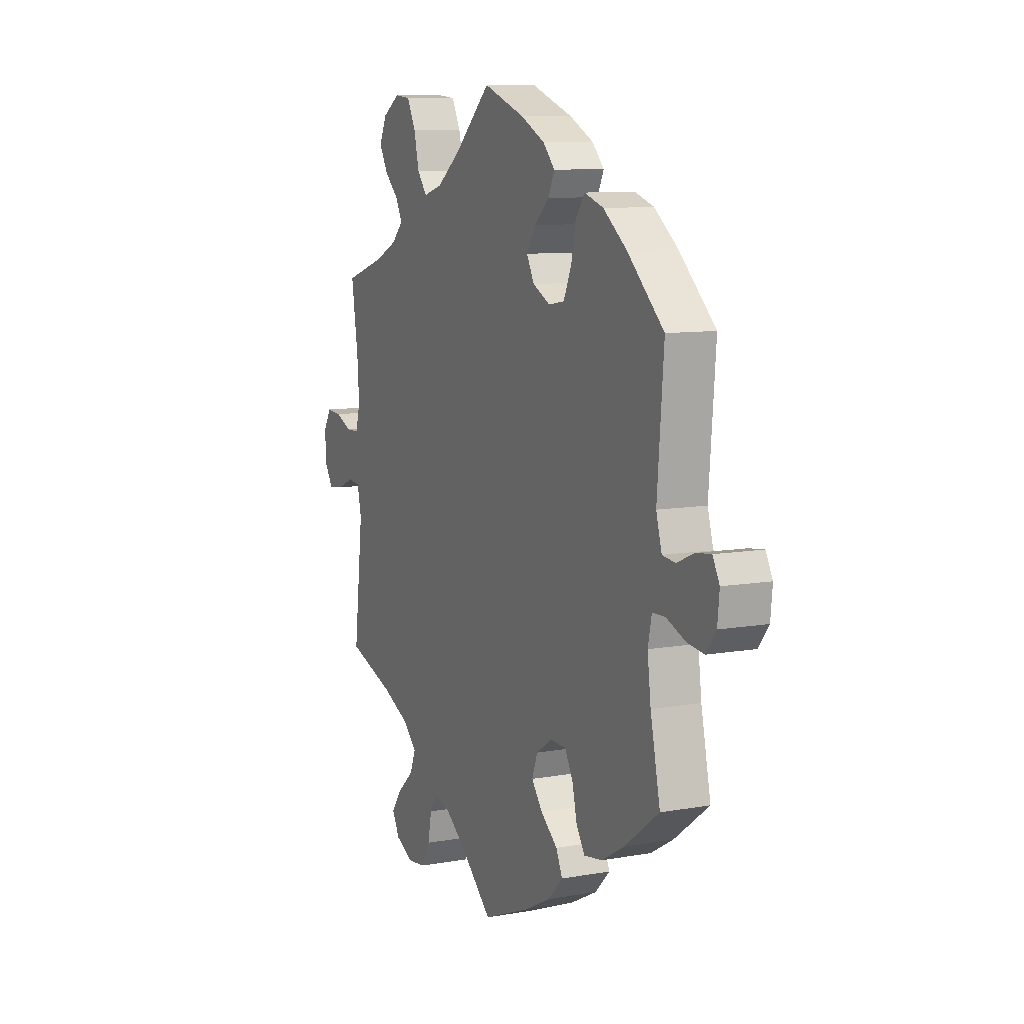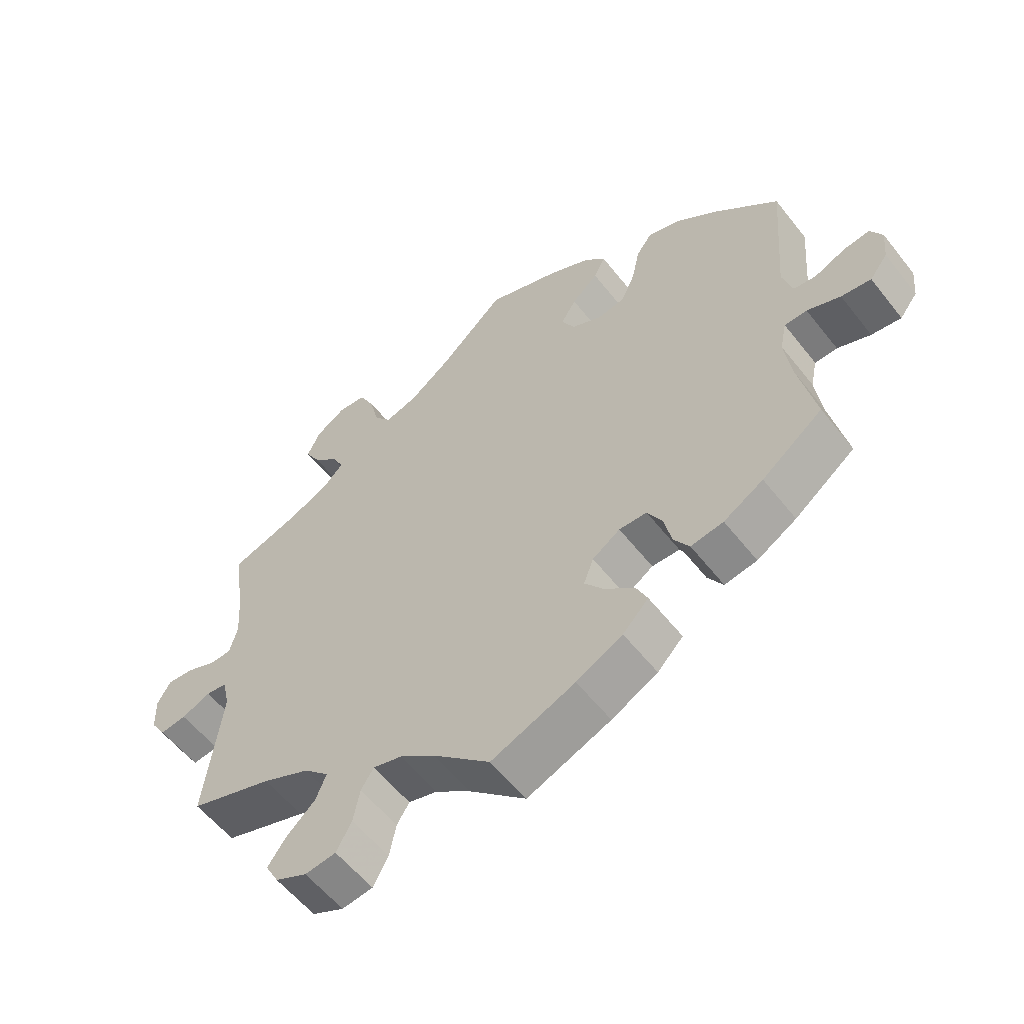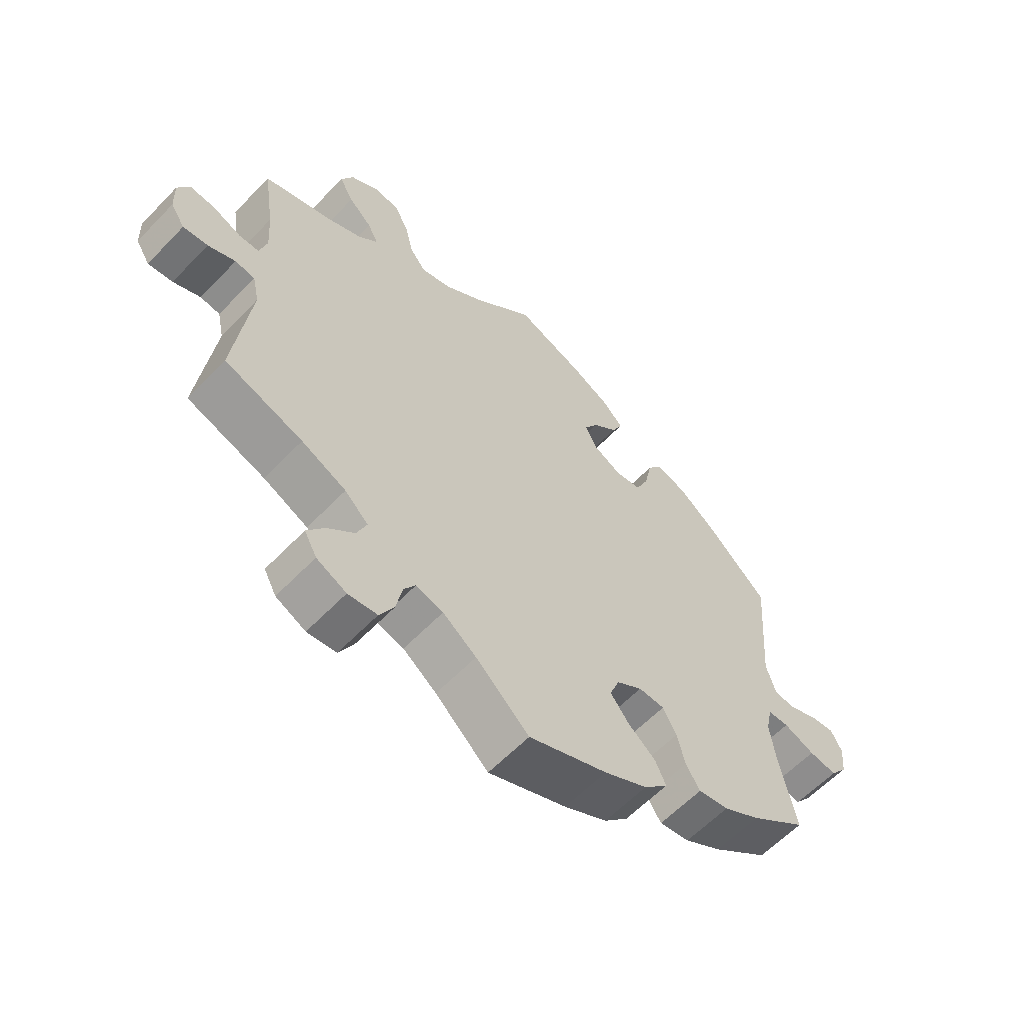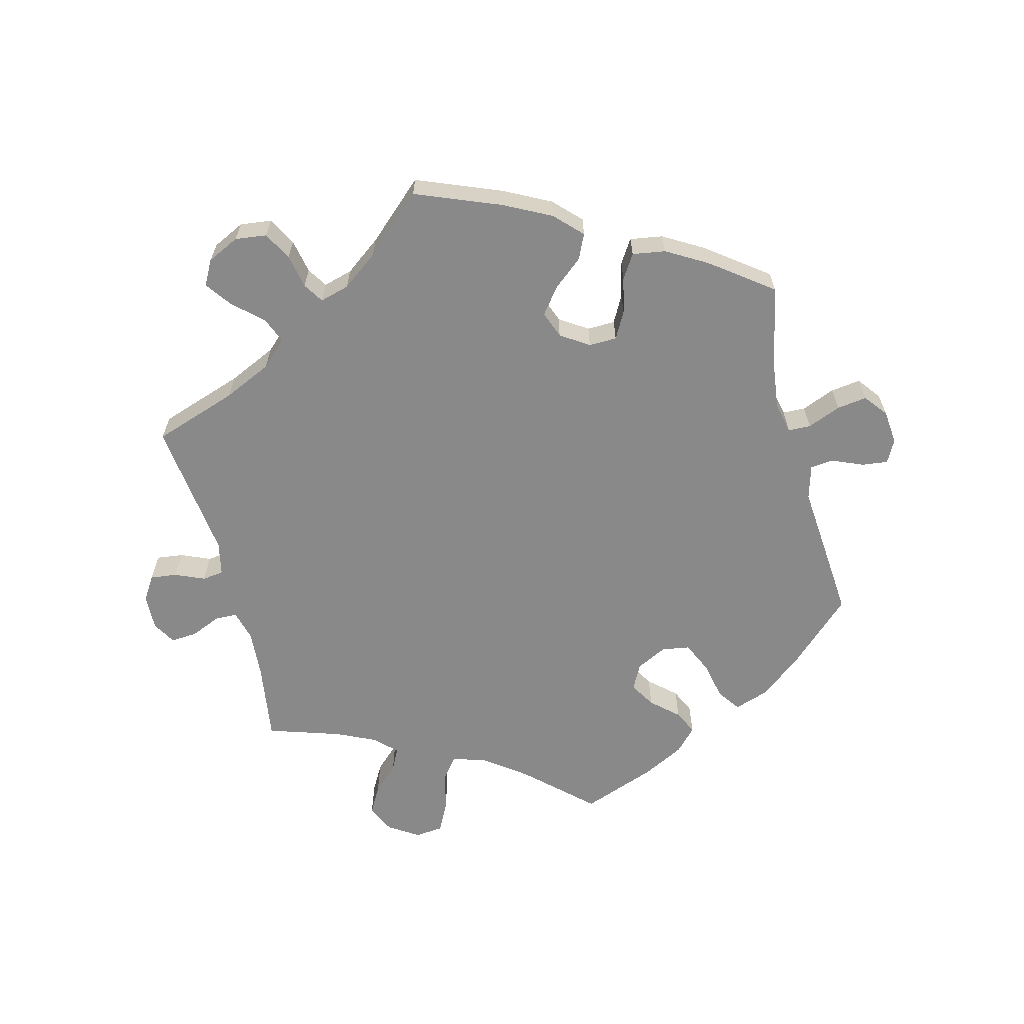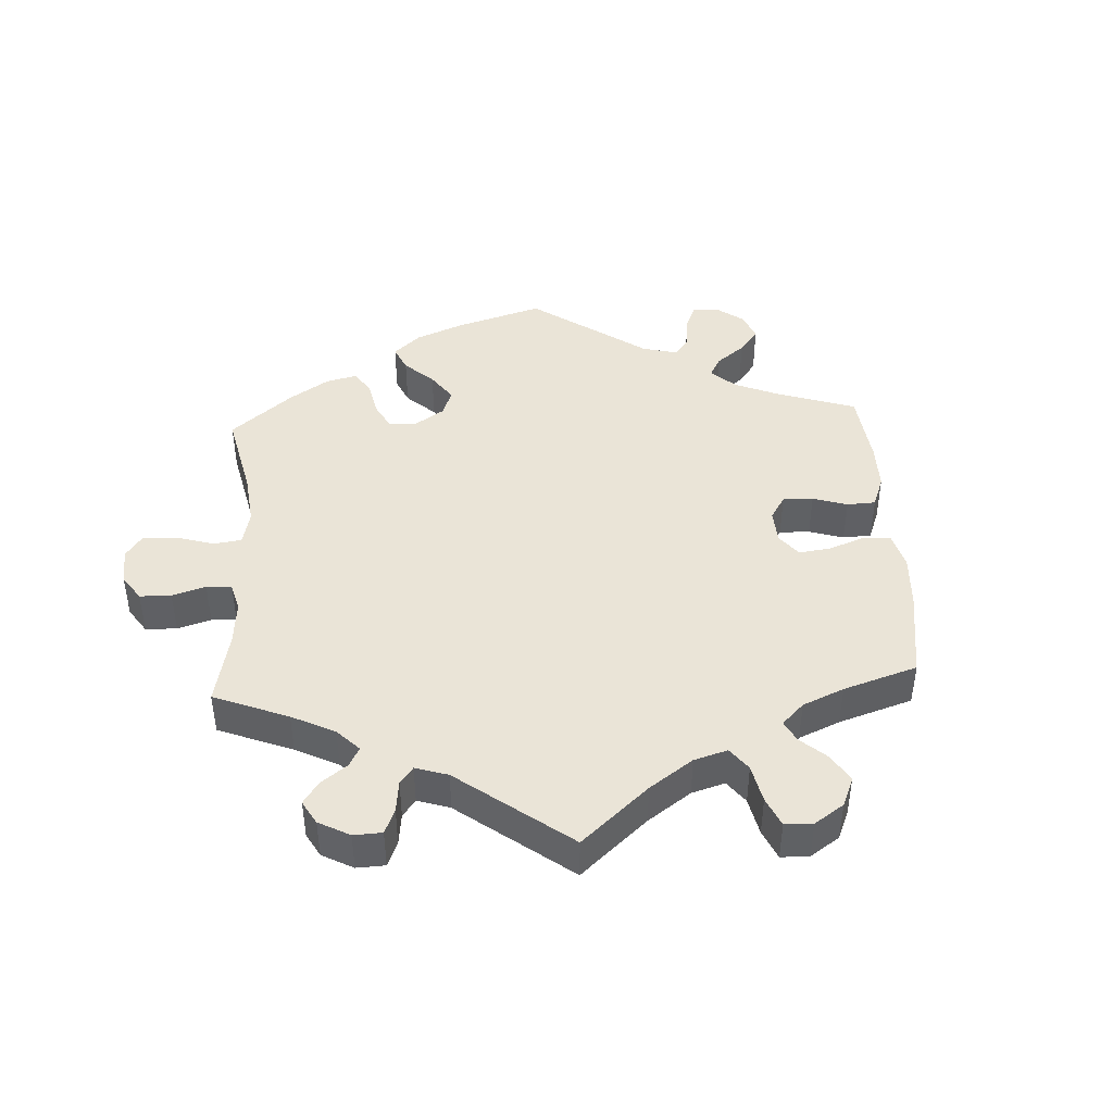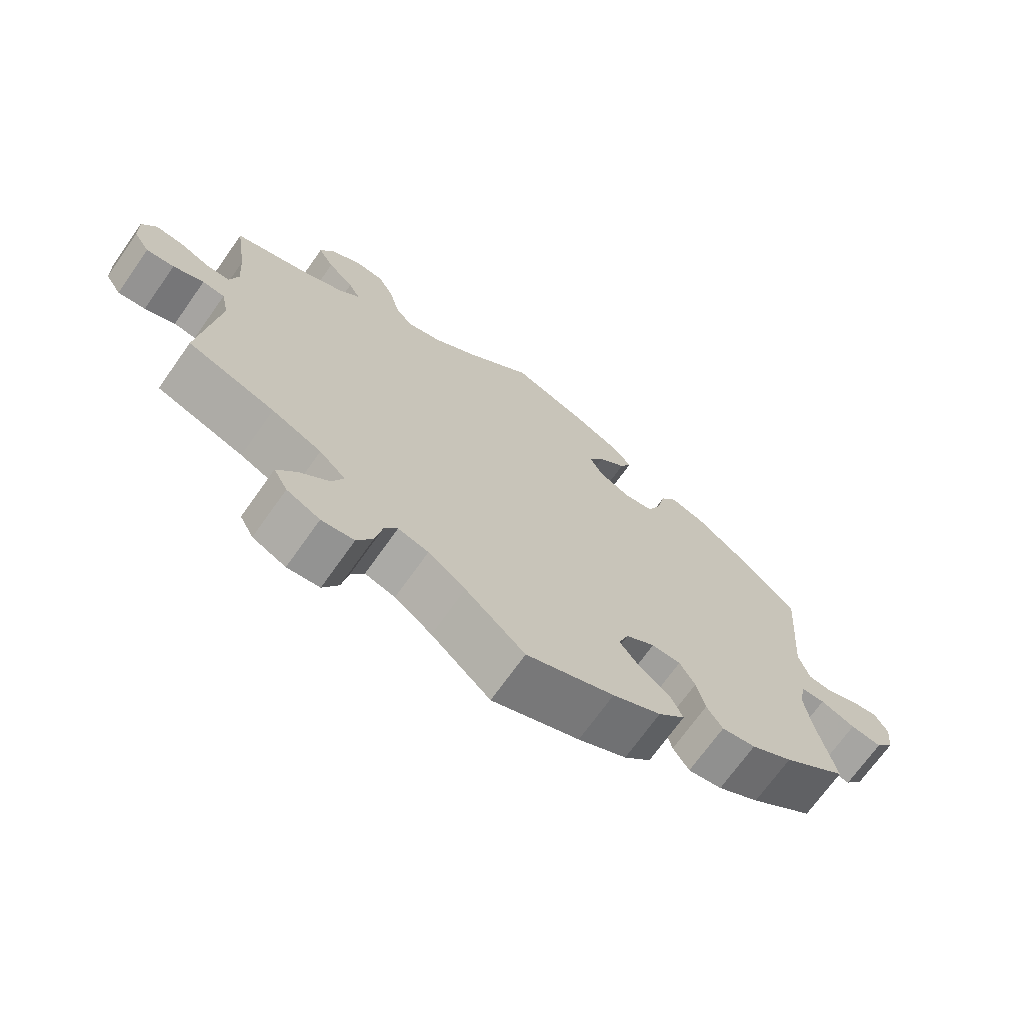
<metadata>
{"format":"obj","ext":"obj","renderer":"f3d","projection":"perspective","resolution":1024,"background":"white","views":[{"elev":9.5,"azim":-115.0,"up":"+Z"},{"elev":-57.3,"azim":-142.2,"up":"+Z"},{"elev":-60.3,"azim":136.5,"up":"+Z"},{"elev":-63.2,"azim":-165.5,"up":"+Y"},{"elev":43.9,"azim":116.7,"up":"+Y"},{"elev":-70.5,"azim":144.7,"up":"+Z"}]}
</metadata>
<code>
v -0.475 0.07 -0.167
v -0.466 0.07 -0.095
v -0.476 0.07 -0.048
v -0.51 0.07 -0.047
v -0.56 0.07 -0.067
v -0.605 0.07 -0.073
v -0.632 0.07 -0.038
v -0.637 0.07 0.013
v -0.619 0.07 0.047
v -0.58 0.07 0.042
v -0.533 0.07 0.022
v -0.499 0.07 0.026
v -0.484 0.07 0.078
v -0.501 0.07 0.289
v -0.404 0.07 0.38
v -0.342 0.07 0.428
v -0.291 0.07 0.445
v -0.267 0.07 0.411
v -0.255 0.07 0.354
v -0.234 0.07 0.307
v -0.192 0.07 0.3
v -0.146 0.07 0.323
v -0.126 0.07 0.361
v -0.149 0.07 0.399
v -0.189 0.07 0.435
v -0.206 0.07 0.471
v -0.174 0.07 0.505
v -0.111 0.07 0.537
v 0 0.07 0.578
v 0.097 0.07 0.488
v 0.16 0.07 0.441
v 0.21 0.07 0.426
v 0.236 0.07 0.459
v 0.25 0.07 0.517
v 0.273 0.07 0.562
v 0.315 0.07 0.566
v 0.36 0.07 0.537
v 0.38 0.07 0.495
v 0.357 0.07 0.454
v 0.319 0.07 0.418
v 0.302 0.07 0.384
v 0.333 0.07 0.353
v 0.393 0.07 0.325
v 0.501 0.07 0.29
v 0.483 0.07 0.171
v 0.478 0.07 0.099
v 0.49 0.07 0.054
v 0.523 0.07 0.053
v 0.568 0.07 0.072
v 0.608 0.07 0.075
v 0.628 0.07 0.04
v 0.626 0.07 -0.013
v 0.603 0.07 -0.049
v 0.563 0.07 -0.044
v 0.519 0.07 -0.025
v 0.487 0.07 -0.029
v 0.476 0.07 -0.079
v 0.501 0.07 -0.289
v 0.375 0.07 -0.331
v 0.303 0.07 -0.364
v 0.265 0.07 -0.4
v 0.281 0.07 -0.439
v 0.324 0.07 -0.478
v 0.352 0.07 -0.517
v 0.332 0.07 -0.554
v 0.284 0.07 -0.577
v 0.237 0.07 -0.571
v 0.214 0.07 -0.529
v 0.204 0.07 -0.478
v 0.185 0.07 -0.448
v 0.141 0.07 -0.46
v 0.087 0.07 -0.5
v 0.001 0.07 -0.578
v -0.126 0.07 -0.527
v -0.196 0.07 -0.491
v -0.235 0.07 -0.451
v -0.218 0.07 -0.414
v -0.173 0.07 -0.377
v -0.144 0.07 -0.339
v -0.159 0.07 -0.299
v -0.201 0.07 -0.271
v -0.243 0.07 -0.272
v -0.265 0.07 -0.312
v -0.277 0.07 -0.365
v -0.3 0.07 -0.401
v -0.349 0.07 -0.393
v -0.409 0.07 -0.358
v -0.501 0.07 -0.289
v -0.475 0 -0.167
v -0.466 0 -0.095
v -0.476 0 -0.048
v -0.51 0 -0.047
v -0.56 0 -0.067
v -0.605 0 -0.073
v -0.632 0 -0.038
v -0.637 0 0.013
v -0.619 0 0.047
v -0.58 0 0.042
v -0.533 0 0.022
v -0.499 0 0.026
v -0.484 0 0.078
v -0.501 0 0.289
v -0.404 0 0.38
v -0.342 0 0.428
v -0.291 0 0.445
v -0.267 0 0.411
v -0.255 0 0.354
v -0.234 0 0.307
v -0.192 0 0.3
v -0.146 0 0.323
v -0.126 0 0.361
v -0.149 0 0.399
v -0.189 0 0.435
v -0.206 0 0.471
v -0.174 0 0.505
v -0.111 0 0.537
v 0 0 0.578
v 0.097 0 0.488
v 0.16 0 0.441
v 0.21 0 0.426
v 0.236 0 0.459
v 0.25 0 0.517
v 0.273 0 0.562
v 0.315 0 0.566
v 0.36 0 0.537
v 0.38 0 0.495
v 0.357 0 0.454
v 0.319 0 0.418
v 0.302 0 0.384
v 0.333 0 0.353
v 0.393 0 0.325
v 0.501 0 0.29
v 0.483 0 0.171
v 0.478 0 0.099
v 0.49 0 0.054
v 0.523 0 0.053
v 0.568 0 0.072
v 0.608 0 0.075
v 0.628 0 0.04
v 0.626 0 -0.013
v 0.603 0 -0.049
v 0.563 0 -0.044
v 0.519 0 -0.025
v 0.487 0 -0.029
v 0.476 0 -0.079
v 0.501 0 -0.289
v 0.375 0 -0.331
v 0.303 0 -0.364
v 0.265 0 -0.4
v 0.281 0 -0.439
v 0.324 0 -0.478
v 0.352 0 -0.517
v 0.332 0 -0.554
v 0.284 0 -0.577
v 0.237 0 -0.571
v 0.214 0 -0.529
v 0.204 0 -0.478
v 0.185 0 -0.448
v 0.141 0 -0.46
v 0.087 0 -0.5
v 0.001 0 -0.578
v -0.126 0 -0.527
v -0.196 0 -0.491
v -0.235 0 -0.451
v -0.218 0 -0.414
v -0.173 0 -0.377
v -0.144 0 -0.339
v -0.159 0 -0.299
v -0.201 0 -0.271
v -0.243 0 -0.272
v -0.265 0 -0.312
v -0.277 0 -0.365
v -0.3 0 -0.401
v -0.349 0 -0.393
v -0.409 0 -0.358
v -0.501 0 -0.289
f 87 88 1
f 86 87 1 2
f 83 84 85 86
f 82 83 86 2
f 81 82 2 3
f 80 81 3
f 75 76 77 78
f 75 78 79
f 72 73 74 75
f 71 72 75 79
f 70 71 79 80
f 66 67 68 69
f 66 69 70
f 65 66 70
f 62 63 64 65
f 62 65 70
f 61 62 70 80
f 57 58 59
f 56 57 59 60
f 52 53 54 55
f 50 51 52 55
f 48 49 50 55
f 47 48 55 56
f 46 47 56 60
f 43 44 45
f 42 43 45 46
f 41 42 46 60
f 37 38 39 40
f 37 40 41
f 36 37 41
f 33 34 35 36
f 33 36 41
f 32 33 41 60
f 27 28 29 30
f 27 30 31
f 24 25 26 27
f 23 24 27 31
f 22 23 31 32
f 16 17 18 19
f 16 19 20
f 13 14 15 16
f 12 13 16 20
f 8 9 10 11
f 6 7 8 11
f 4 5 6 11
f 3 4 11 12
f 21 22 32 60
f 21 60 61 80
f 20 21 80
f 3 12 20 80
f 89 176 175
f 90 89 175 174
f 174 173 172 171
f 90 174 171 170
f 91 90 170 169
f 91 169 168
f 166 165 164 163
f 167 166 163
f 163 162 161 160
f 167 163 160 159
f 168 167 159 158
f 157 156 155 154
f 158 157 154
f 158 154 153
f 153 152 151 150
f 158 153 150
f 168 158 150 149
f 147 146 145
f 148 147 145 144
f 143 142 141 140
f 143 140 139 138
f 143 138 137 136
f 144 143 136 135
f 148 144 135 134
f 133 132 131
f 134 133 131 130
f 148 134 130 129
f 128 127 126 125
f 129 128 125
f 129 125 124
f 124 123 122 121
f 129 124 121
f 148 129 121 120
f 118 117 116 115
f 119 118 115
f 115 114 113 112
f 119 115 112 111
f 120 119 111 110
f 107 106 105 104
f 108 107 104
f 104 103 102 101
f 108 104 101 100
f 99 98 97 96
f 99 96 95 94
f 99 94 93 92
f 100 99 92 91
f 148 120 110 109
f 168 149 148 109
f 168 109 108
f 168 108 100 91
f 1 89 90 2
f 2 90 91 3
f 3 91 92 4
f 4 92 93 5
f 5 93 94 6
f 6 94 95 7
f 7 95 96 8
f 8 96 97 9
f 9 97 98 10
f 10 98 99 11
f 11 99 100 12
f 12 100 101 13
f 13 101 102 14
f 14 102 103 15
f 15 103 104 16
f 16 104 105 17
f 17 105 106 18
f 18 106 107 19
f 19 107 108 20
f 20 108 109 21
f 21 109 110 22
f 22 110 111 23
f 23 111 112 24
f 24 112 113 25
f 25 113 114 26
f 26 114 115 27
f 27 115 116 28
f 28 116 117 29
f 29 117 118 30
f 30 118 119 31
f 31 119 120 32
f 32 120 121 33
f 33 121 122 34
f 34 122 123 35
f 35 123 124 36
f 36 124 125 37
f 37 125 126 38
f 38 126 127 39
f 39 127 128 40
f 40 128 129 41
f 41 129 130 42
f 42 130 131 43
f 43 131 132 44
f 44 132 133 45
f 45 133 134 46
f 46 134 135 47
f 47 135 136 48
f 48 136 137 49
f 49 137 138 50
f 50 138 139 51
f 51 139 140 52
f 52 140 141 53
f 53 141 142 54
f 54 142 143 55
f 55 143 144 56
f 56 144 145 57
f 57 145 146 58
f 58 146 147 59
f 59 147 148 60
f 60 148 149 61
f 61 149 150 62
f 62 150 151 63
f 63 151 152 64
f 64 152 153 65
f 65 153 154 66
f 66 154 155 67
f 67 155 156 68
f 68 156 157 69
f 69 157 158 70
f 70 158 159 71
f 71 159 160 72
f 72 160 161 73
f 73 161 162 74
f 74 162 163 75
f 75 163 164 76
f 76 164 165 77
f 77 165 166 78
f 78 166 167 79
f 79 167 168 80
f 80 168 169 81
f 81 169 170 82
f 82 170 171 83
f 83 171 172 84
f 84 172 173 85
f 85 173 174 86
f 86 174 175 87
f 87 175 176 88
f 88 176 89 1

</code>
